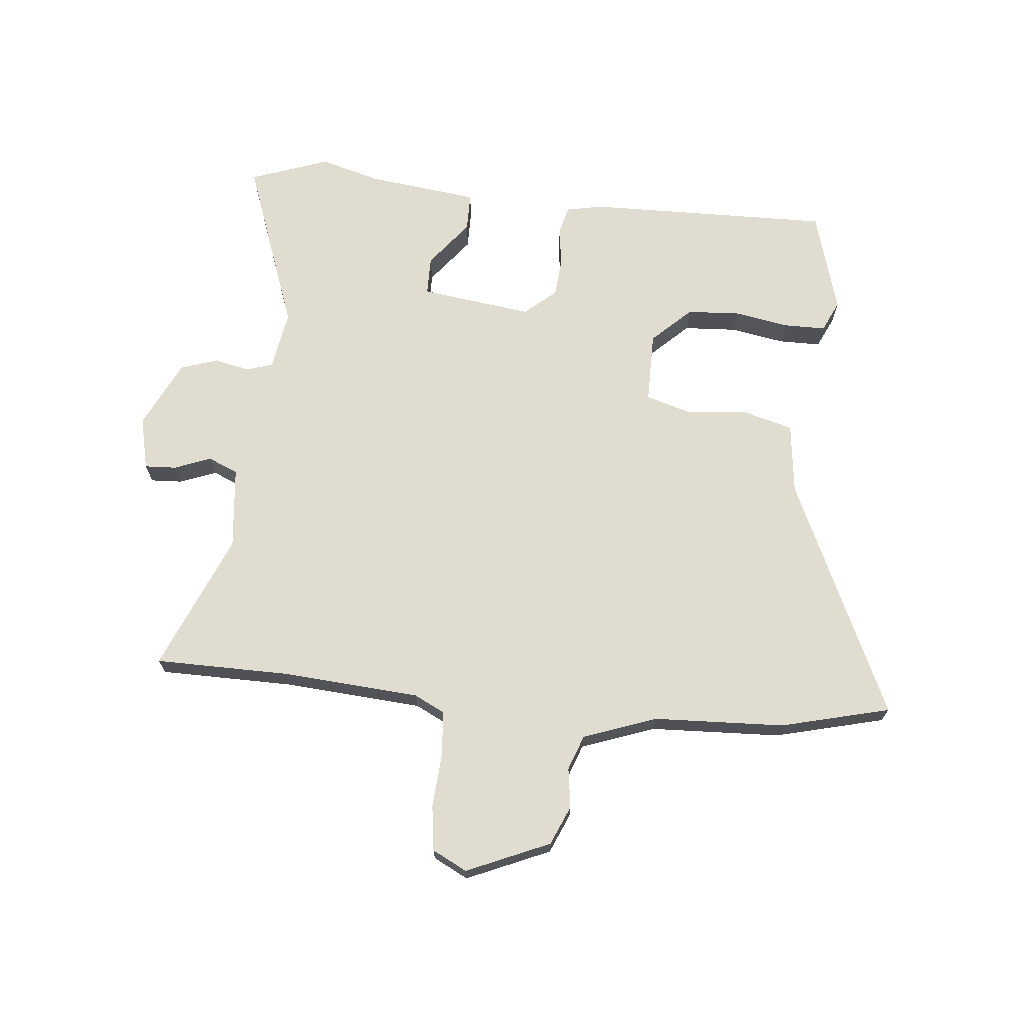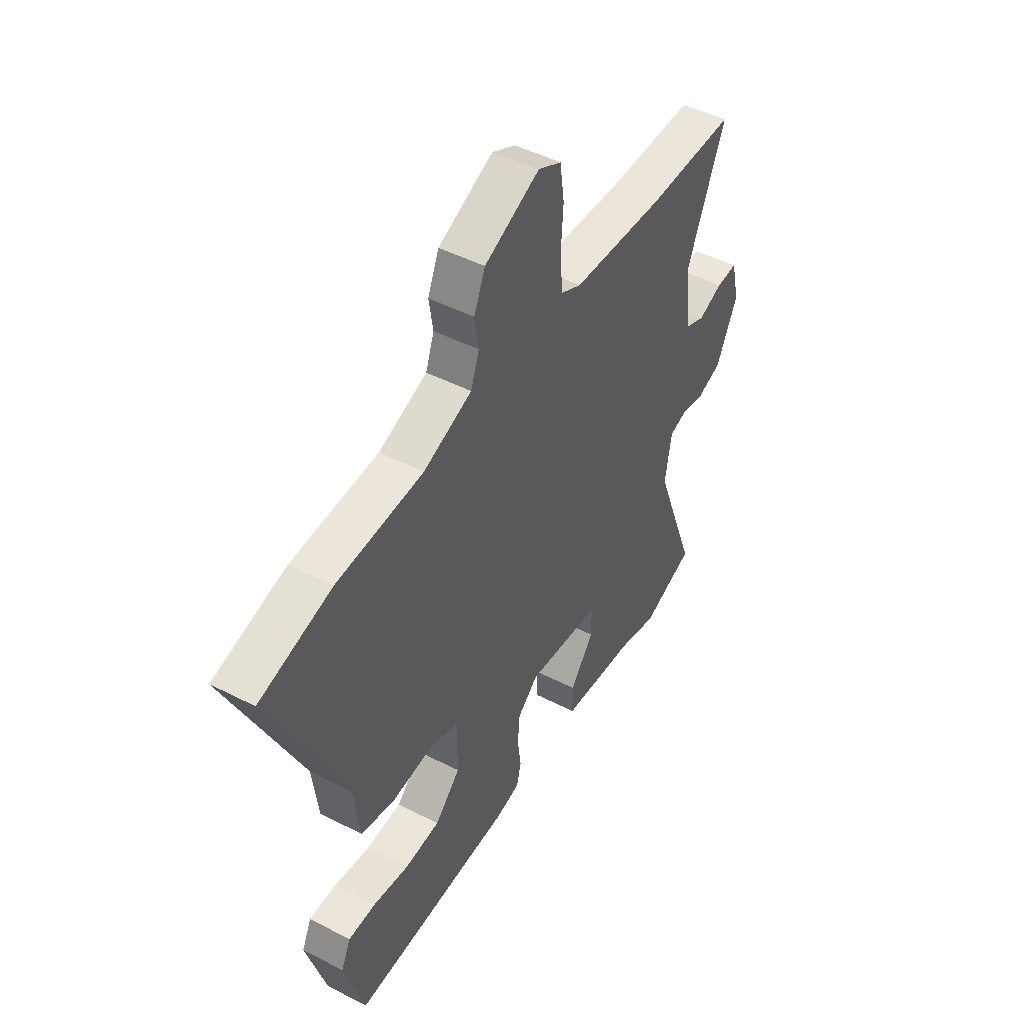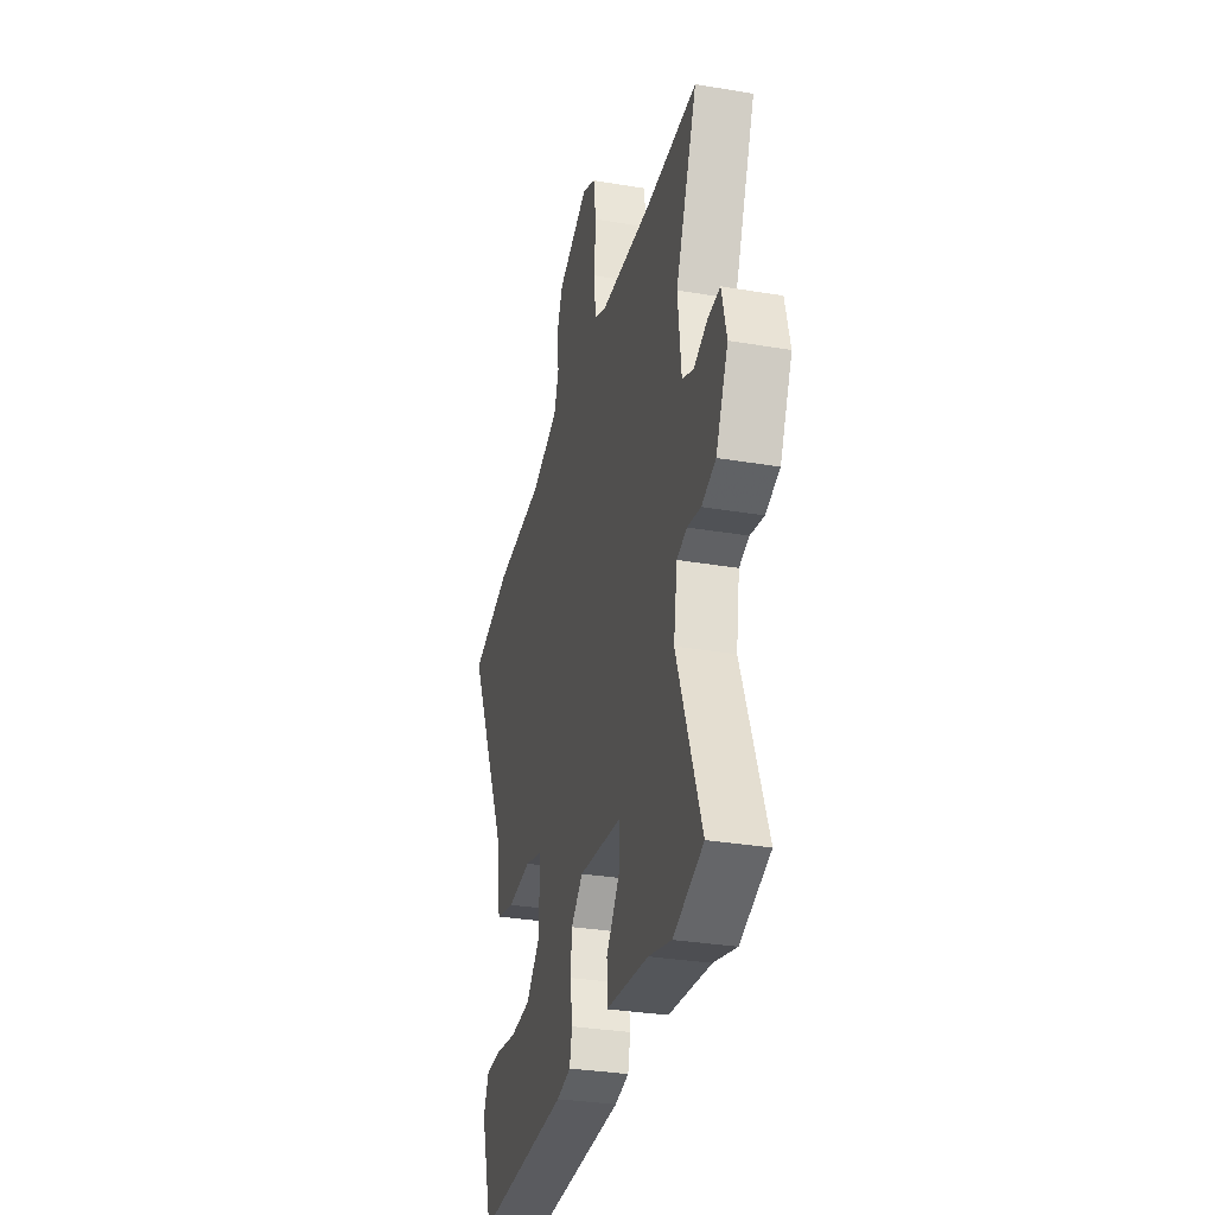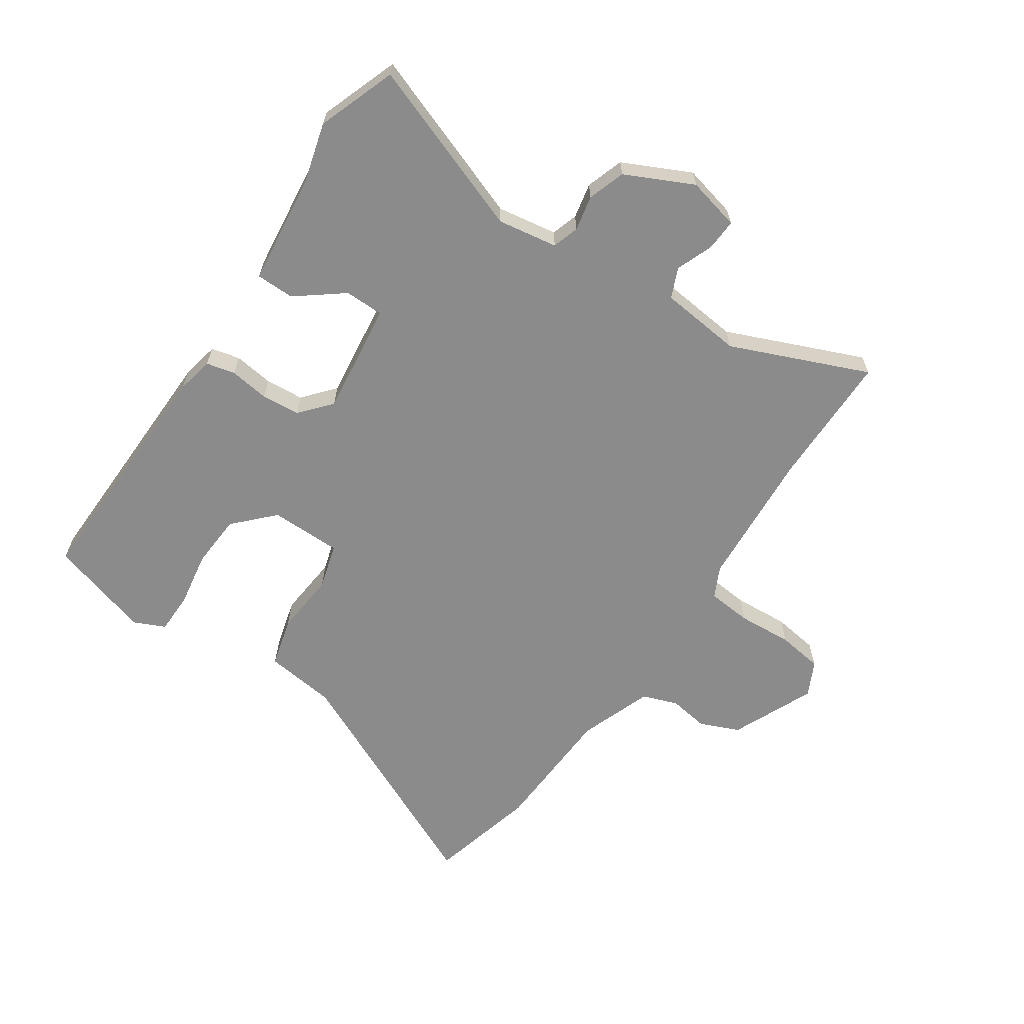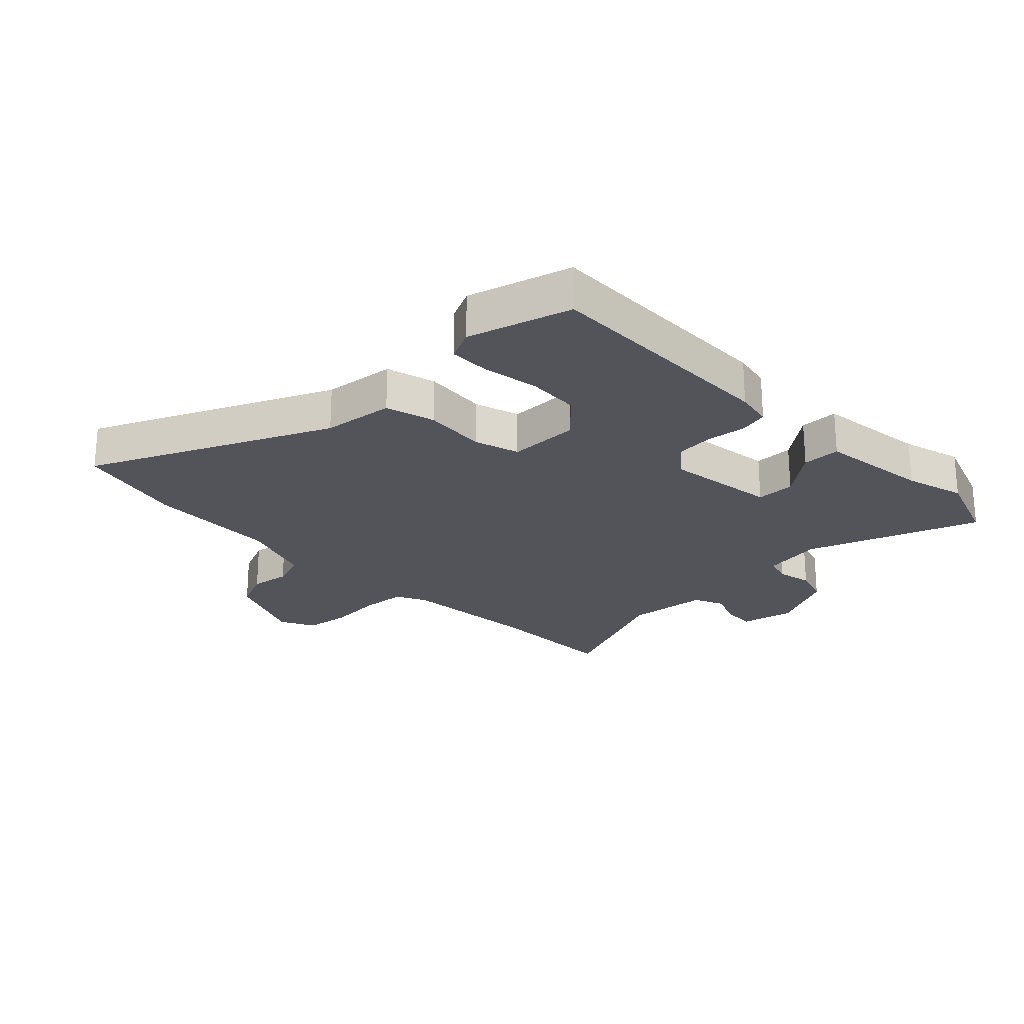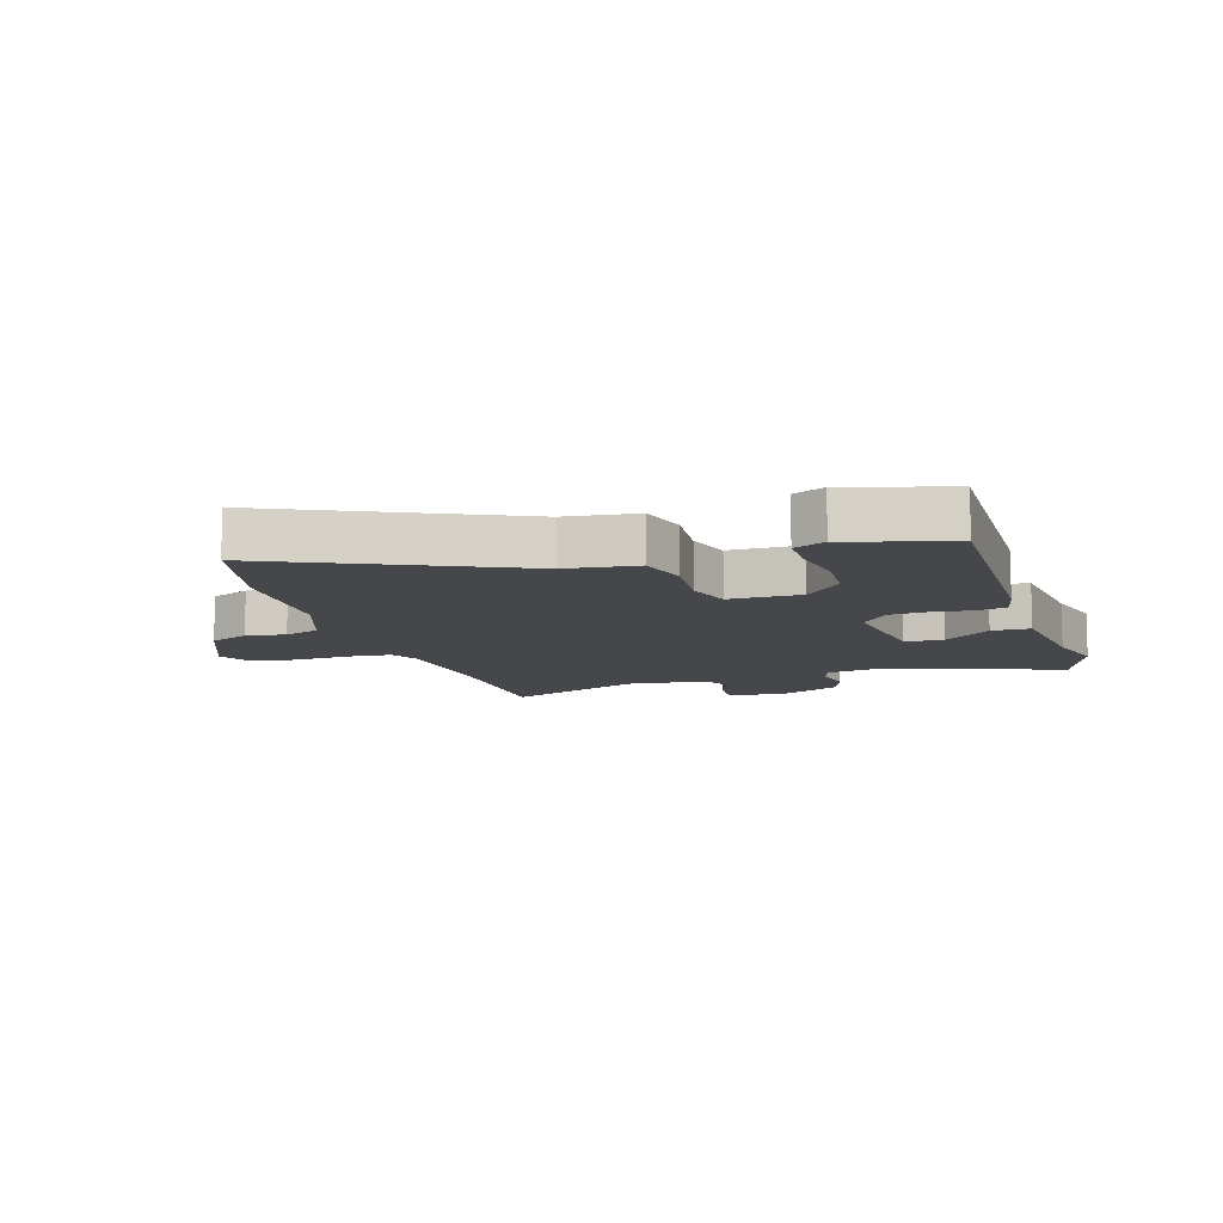
<metadata>
{"format":"obj","ext":"obj","renderer":"f3d","projection":"perspective","resolution":1024,"background":"white","views":[{"elev":69.6,"azim":6.0,"up":"+Y"},{"elev":47.2,"azim":120.2,"up":"+Z"},{"elev":-31.9,"azim":-103.4,"up":"+Z"},{"elev":-63.9,"azim":-123.9,"up":"+Y"},{"elev":-23.7,"azim":134.7,"up":"+Y"},{"elev":-10.3,"azim":107.7,"up":"+Y"}]}
</metadata>
<code>
v -0.601 0.07 0.5
v -0.378 0.07 0.5
v -0.146 0.07 0.515
v -0.095 0.07 0.54
v -0.088 0.07 0.614
v -0.094 0.07 0.705
v -0.083 0.07 0.781
v -0.025 0.07 0.81
v 0.113 0.07 0.749
v 0.141 0.07 0.683
v 0.131 0.07 0.617
v 0.152 0.07 0.558
v 0.274 0.07 0.513
v 0.492 0.07 0.502
v 0.674 0.07 0.455
v 0.489 0.07 0.061
v 0.474 0.07 -0.058
v 0.391 0.07 -0.08
v 0.287 0.07 -0.07
v 0.211 0.07 -0.092
v 0.21 0.07 -0.211
v 0.274 0.07 -0.273
v 0.363 0.07 -0.279
v 0.454 0.07 -0.264
v 0.524 0.07 -0.265
v 0.548 0.07 -0.317
v 0.497 0.07 -0.488
v 0.089 0.07 -0.477
v 0.027 0.07 -0.464
v 0.016 0.07 -0.416
v 0.025 0.07 -0.35
v 0.02 0.07 -0.286
v -0.032 0.07 -0.241
v -0.219 0.07 -0.264
v -0.22 0.07 -0.329
v -0.16 0.07 -0.407
v -0.161 0.07 -0.471
v -0.347 0.07 -0.492
v -0.447 0.07 -0.519
v -0.578 0.07 -0.471
v -0.471 0.07 -0.184
v -0.487 0.07 -0.084
v -0.531 0.07 -0.07
v -0.59 0.07 -0.082
v -0.652 0.07 -0.061
v -0.706 0.07 0.052
v -0.685 0.07 0.14
v -0.632 0.07 0.137
v -0.571 0.07 0.113
v -0.521 0.07 0.134
v -0.506 0.07 0.271
v -0.601 0 0.5
v -0.378 0 0.5
v -0.146 0 0.515
v -0.095 0 0.54
v -0.088 0 0.614
v -0.094 0 0.705
v -0.083 0 0.781
v -0.025 0 0.81
v 0.113 0 0.749
v 0.141 0 0.683
v 0.131 0 0.617
v 0.152 0 0.558
v 0.274 0 0.513
v 0.492 0 0.502
v 0.674 0 0.455
v 0.489 0 0.061
v 0.474 0 -0.058
v 0.391 0 -0.08
v 0.287 0 -0.07
v 0.211 0 -0.092
v 0.21 0 -0.211
v 0.274 0 -0.273
v 0.363 0 -0.279
v 0.454 0 -0.264
v 0.524 0 -0.265
v 0.548 0 -0.317
v 0.497 0 -0.488
v 0.089 0 -0.477
v 0.027 0 -0.464
v 0.016 0 -0.416
v 0.025 0 -0.35
v 0.02 0 -0.286
v -0.032 0 -0.241
v -0.219 0 -0.264
v -0.22 0 -0.329
v -0.16 0 -0.407
v -0.161 0 -0.471
v -0.347 0 -0.492
v -0.447 0 -0.519
v -0.578 0 -0.471
v -0.471 0 -0.184
v -0.487 0 -0.084
v -0.531 0 -0.07
v -0.59 0 -0.082
v -0.652 0 -0.061
v -0.706 0 0.052
v -0.685 0 0.14
v -0.632 0 0.137
v -0.571 0 0.113
v -0.521 0 0.134
v -0.506 0 0.271
f 46 47 48 49
f 46 49 50
f 43 44 45 46
f 42 43 46 50
f 41 42 50 51
f 38 39 40 41
f 35 36 37 38
f 34 35 38 41
f 33 34 41 51
f 28 29 30 31
f 28 31 32
f 27 28 32
f 23 24 25 26
f 22 23 26 27
f 16 17 18 19
f 16 19 20
f 13 14 15 16
f 12 13 16 20
f 11 12 20 21
f 9 10 11
f 8 9 11 21
f 5 6 7 8
f 4 5 8 21
f 33 51 1 2
f 22 27 32 33
f 21 22 33
f 3 4 21 33
f 2 3 33
f 100 99 98 97
f 101 100 97
f 97 96 95 94
f 101 97 94 93
f 102 101 93 92
f 92 91 90 89
f 89 88 87 86
f 92 89 86 85
f 102 92 85 84
f 82 81 80 79
f 83 82 79
f 83 79 78
f 77 76 75 74
f 78 77 74 73
f 70 69 68 67
f 71 70 67
f 67 66 65 64
f 71 67 64 63
f 72 71 63 62
f 62 61 60
f 72 62 60 59
f 59 58 57 56
f 72 59 56 55
f 53 52 102 84
f 84 83 78 73
f 84 73 72
f 84 72 55 54
f 84 54 53
f 1 52 53 2
f 2 53 54 3
f 3 54 55 4
f 4 55 56 5
f 5 56 57 6
f 6 57 58 7
f 7 58 59 8
f 8 59 60 9
f 9 60 61 10
f 10 61 62 11
f 11 62 63 12
f 12 63 64 13
f 13 64 65 14
f 14 65 66 15
f 15 66 67 16
f 16 67 68 17
f 17 68 69 18
f 18 69 70 19
f 19 70 71 20
f 20 71 72 21
f 21 72 73 22
f 22 73 74 23
f 23 74 75 24
f 24 75 76 25
f 25 76 77 26
f 26 77 78 27
f 27 78 79 28
f 28 79 80 29
f 29 80 81 30
f 30 81 82 31
f 31 82 83 32
f 32 83 84 33
f 33 84 85 34
f 34 85 86 35
f 35 86 87 36
f 36 87 88 37
f 37 88 89 38
f 38 89 90 39
f 39 90 91 40
f 40 91 92 41
f 41 92 93 42
f 42 93 94 43
f 43 94 95 44
f 44 95 96 45
f 45 96 97 46
f 46 97 98 47
f 47 98 99 48
f 48 99 100 49
f 49 100 101 50
f 50 101 102 51
f 51 102 52 1

</code>
